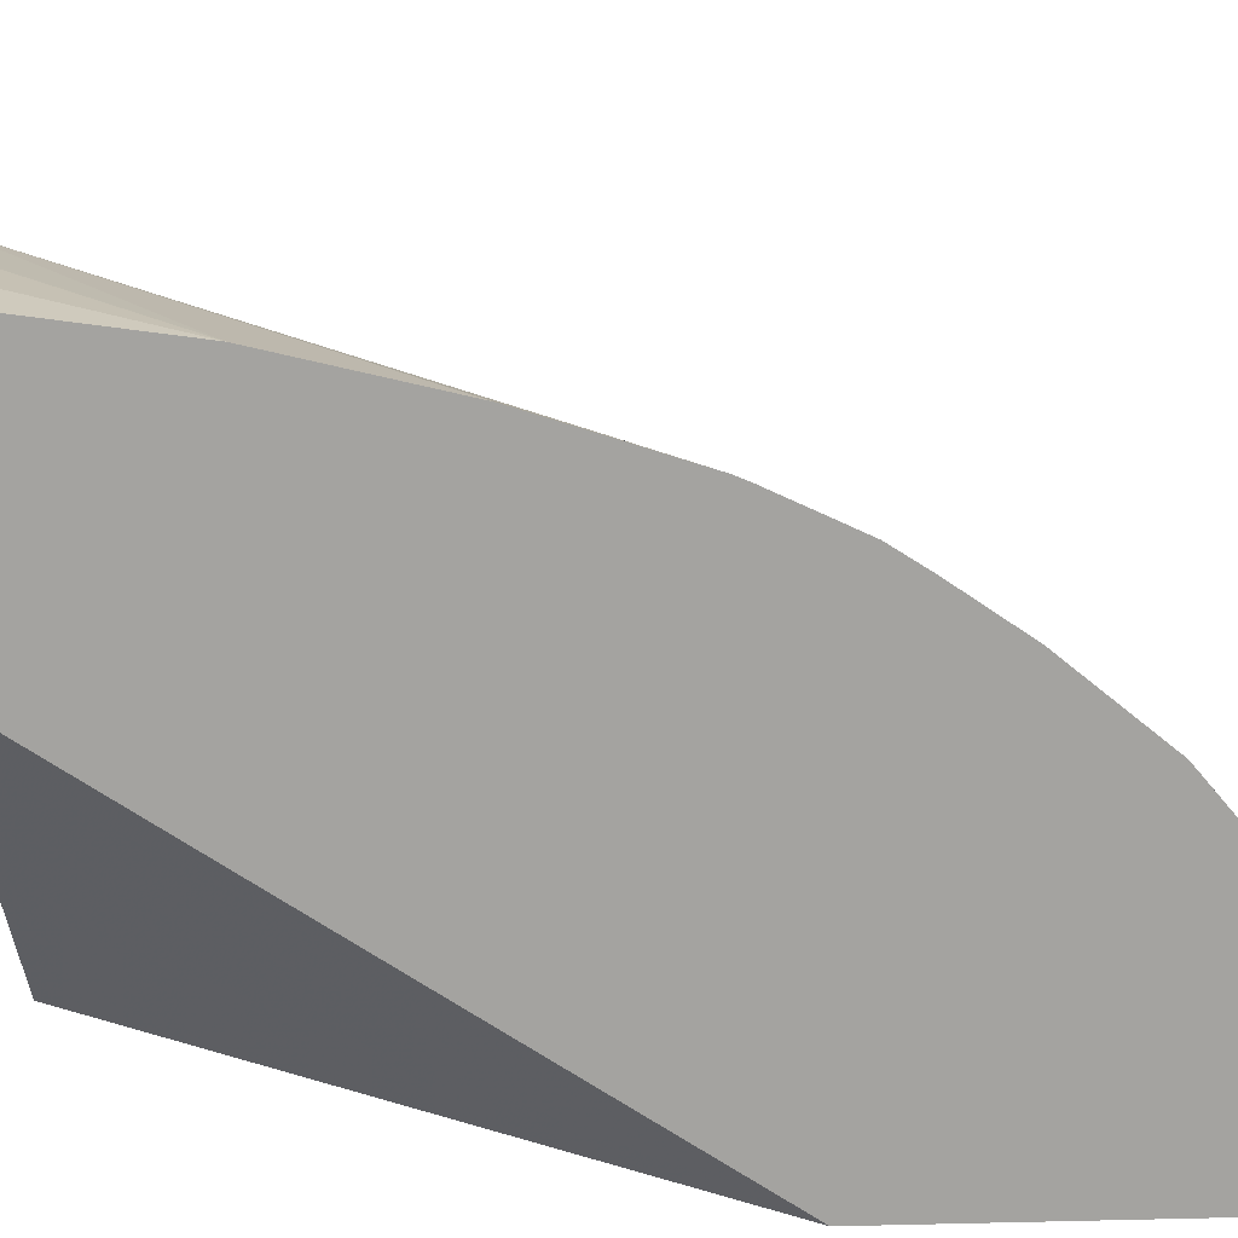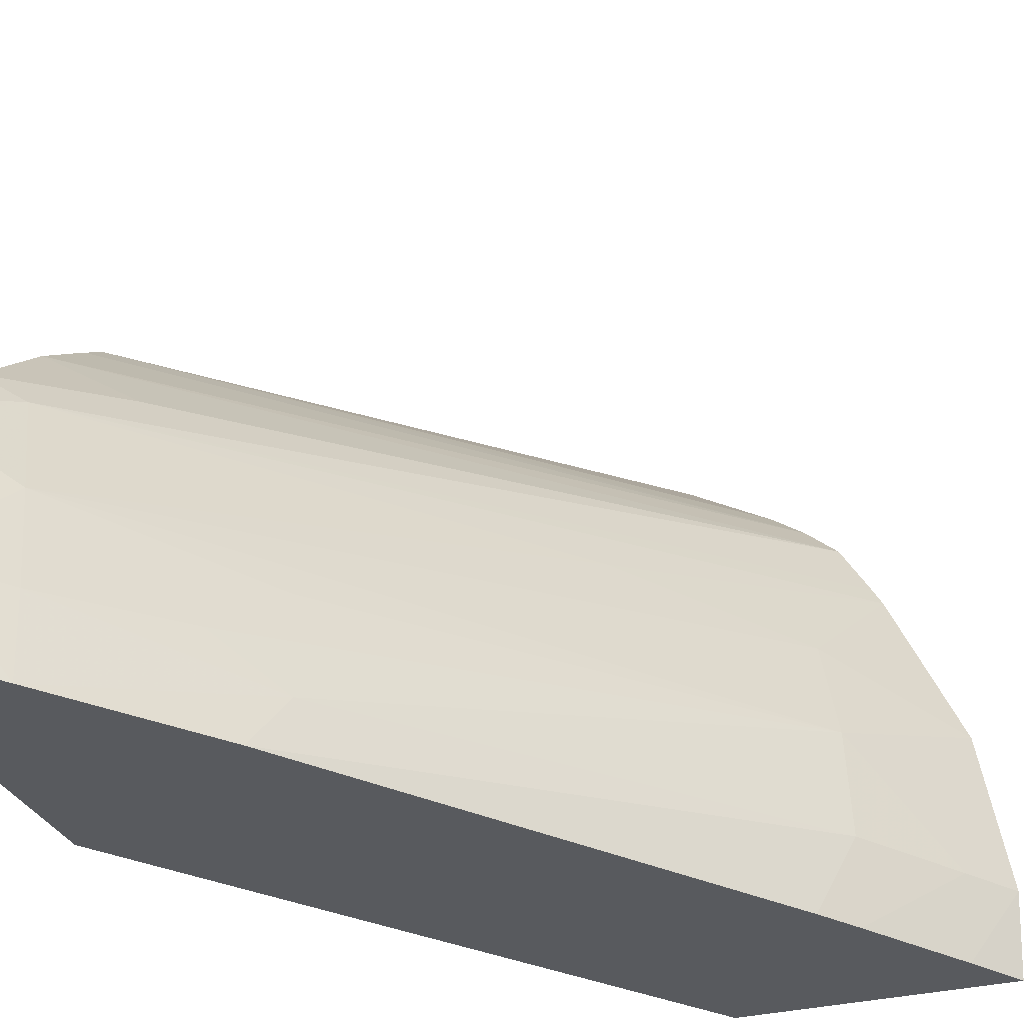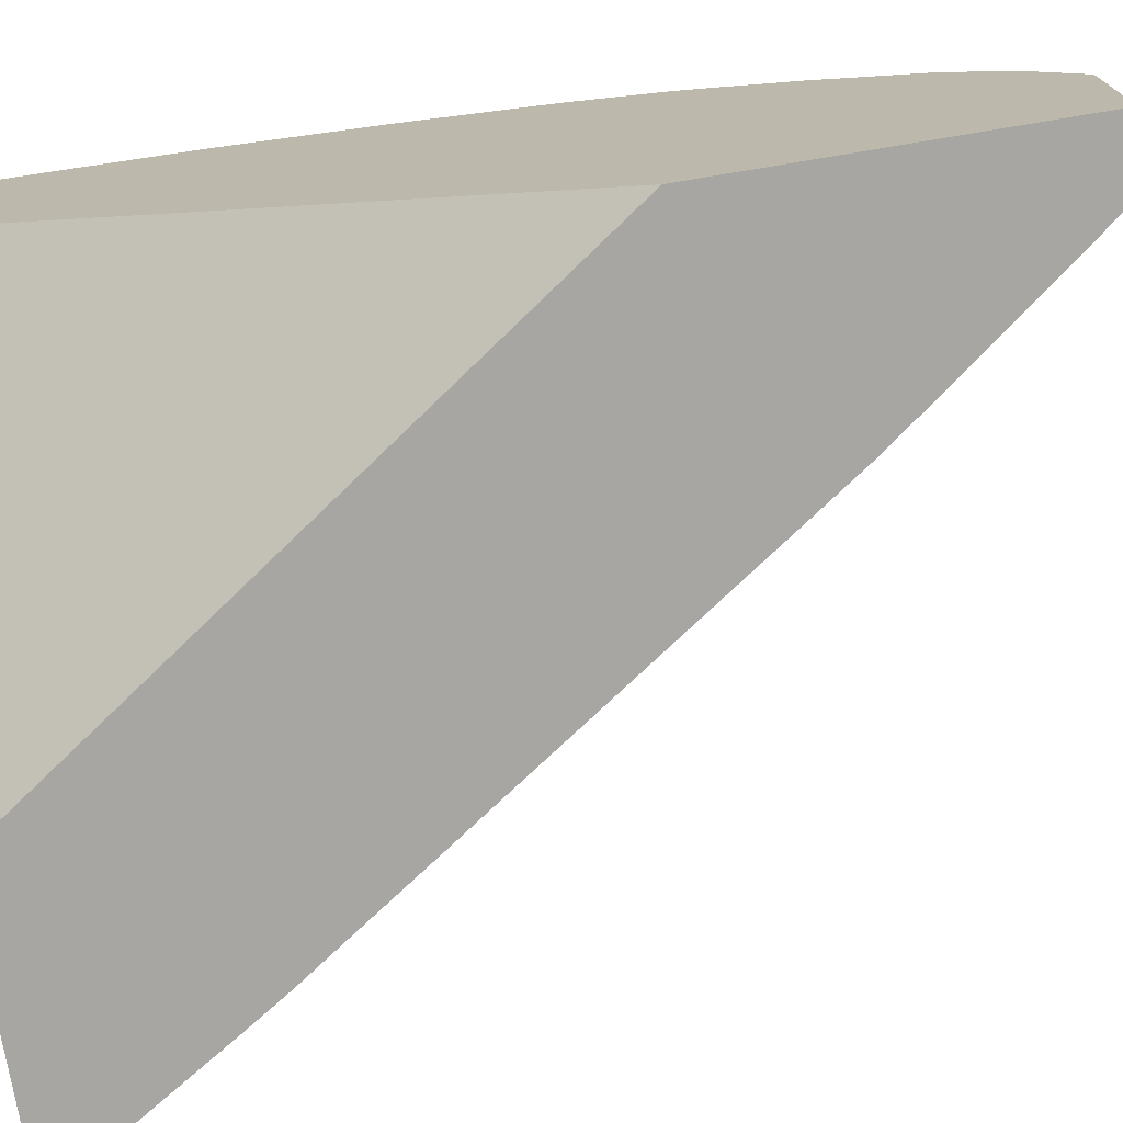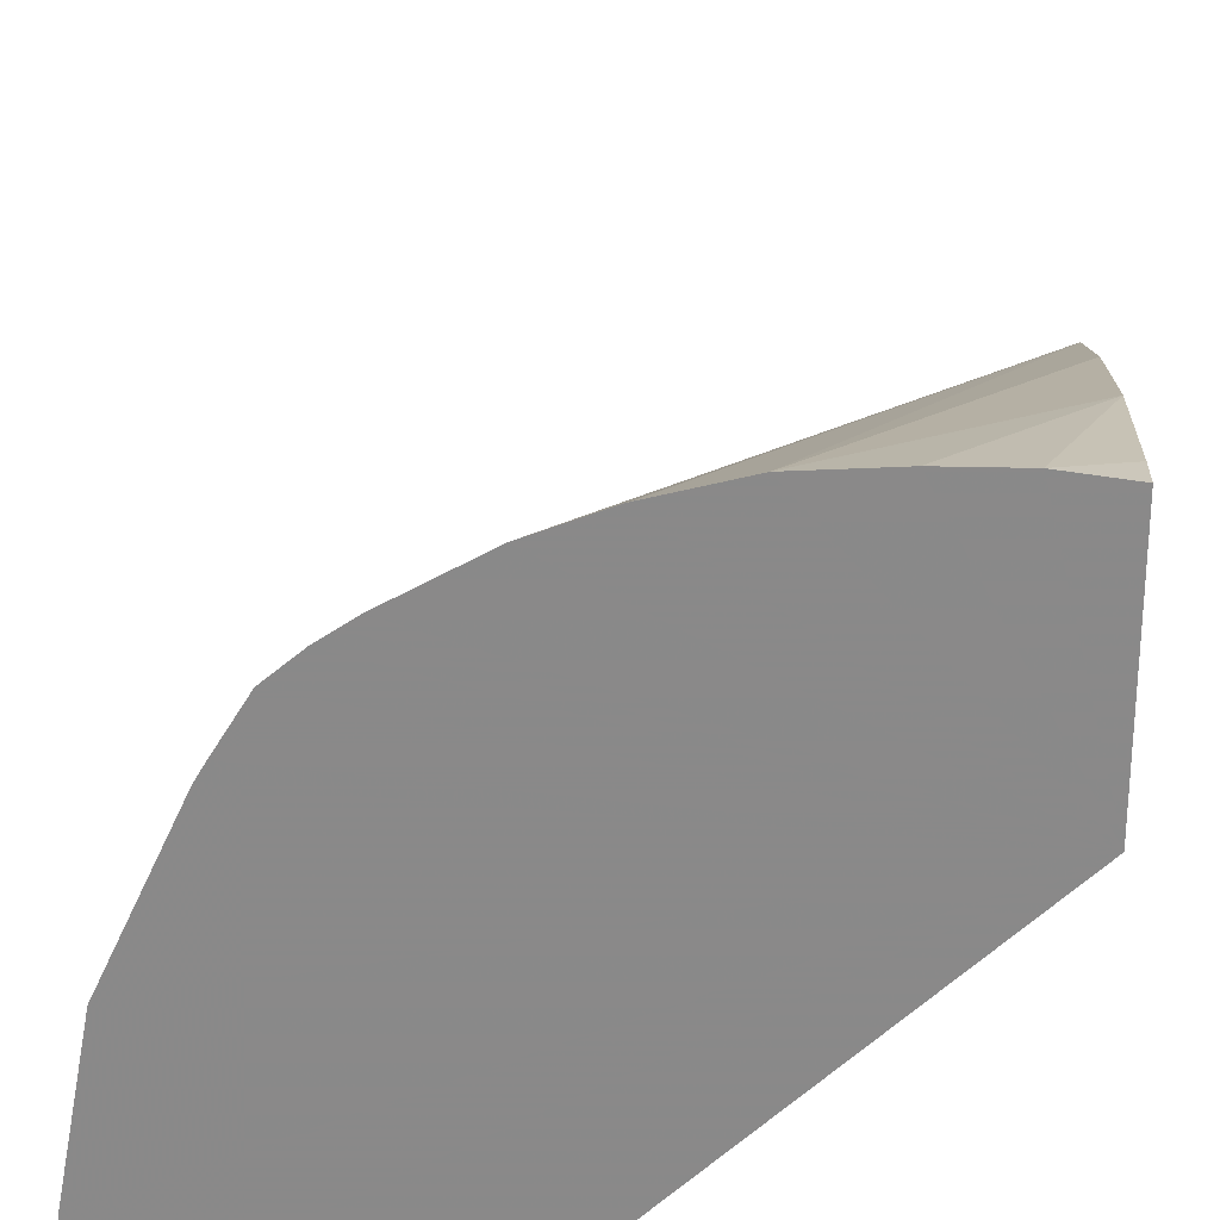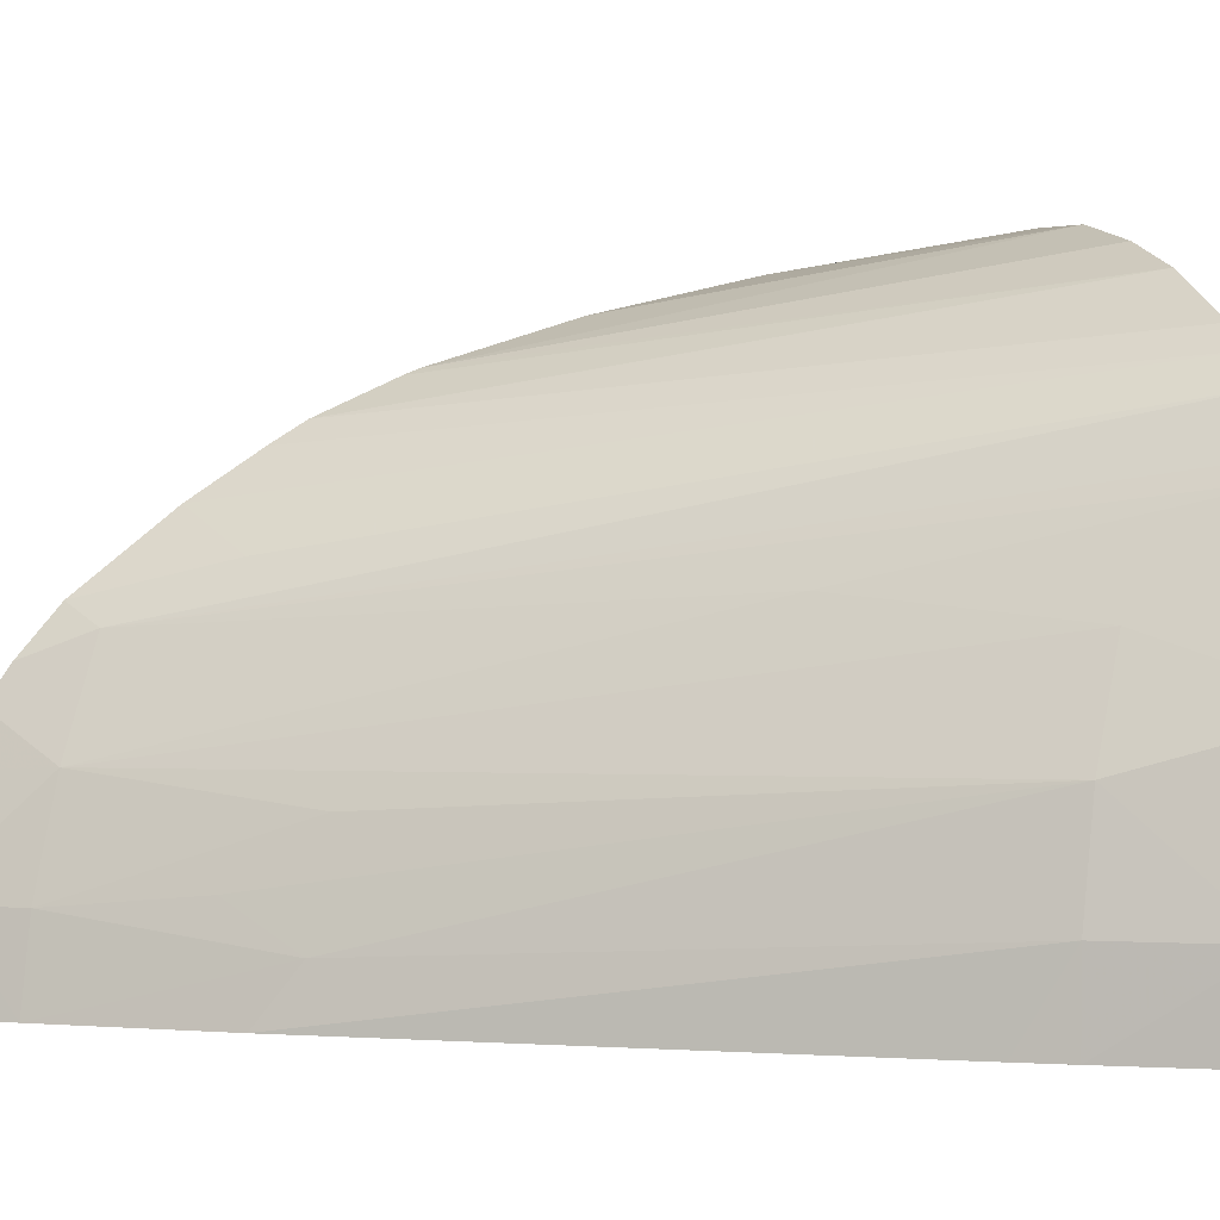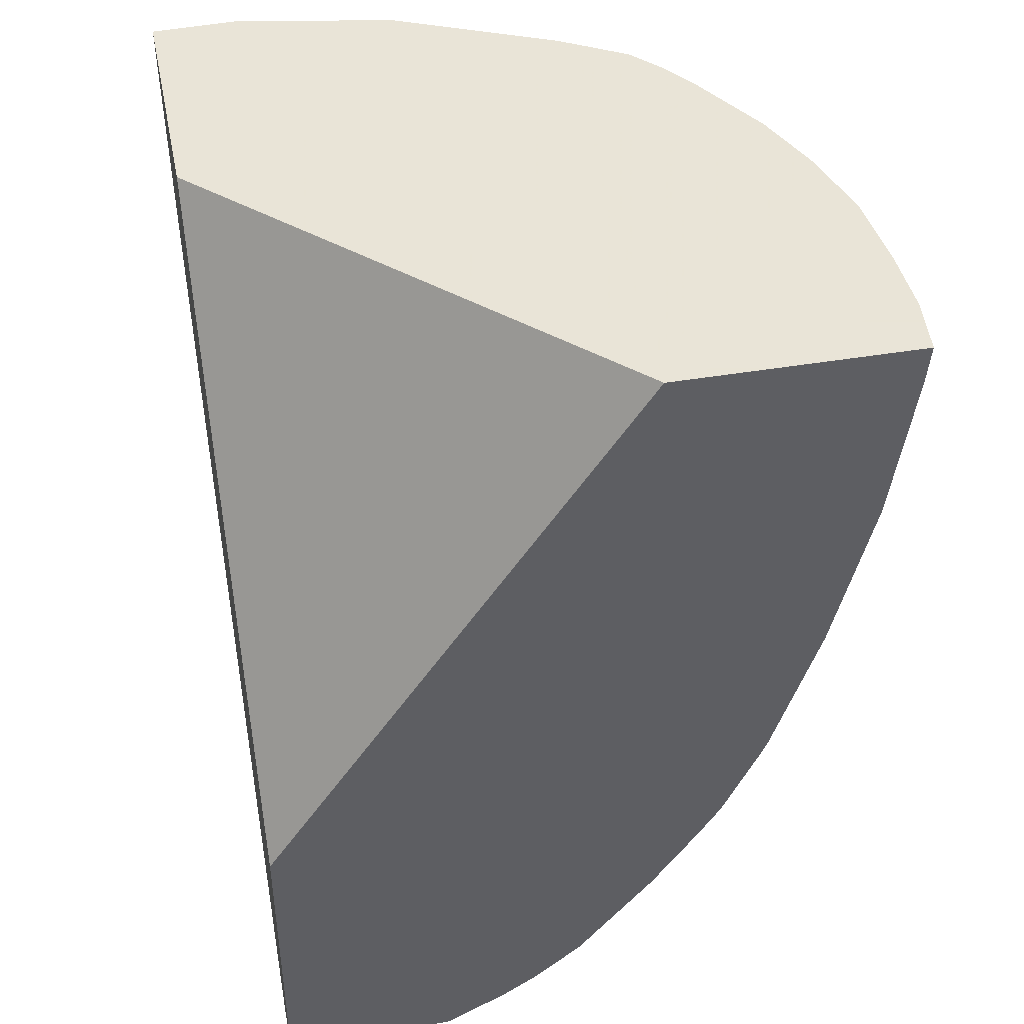
<metadata>
{"format":"obj","ext":"obj","renderer":"f3d","projection":"perspective","resolution":1024,"background":"white","views":[{"elev":17.4,"azim":-92.7,"up":"+Z"},{"elev":-30.8,"azim":20.3,"up":"+Z"},{"elev":-74.3,"azim":-80.6,"up":"+Z"},{"elev":26.3,"azim":-176.8,"up":"+Z"},{"elev":0.3,"azim":71.4,"up":"+Z"},{"elev":42.8,"azim":-101.5,"up":"+Y"}]}
</metadata>
<code>
v -0.01734 0.1531 0.04516
v -0.01695 0.1531 0.04516
v -0.01734 0.1531 0.04641
v -0.01734 0.1554 0.04516
v -0.01692 0.1532 0.04516
v -0.01706 0.1531 0.04578
v -0.01712 0.1531 0.04594
v -0.01734 0.1532 0.04651
v -0.01734 0.1595 0.04789
v -0.01452 0.1595 0.04516
v -0.01668 0.1535 0.04516
v -0.01673 0.1535 0.04578
v -0.01688 0.1537 0.04654
v -0.01734 0.1534 0.04687
v -0.01734 0.1595 0.04963
v -0.01257 0.1595 0.04516
v -0.01586 0.1546 0.04516
v -0.01571 0.1548 0.04556
v -0.01609 0.1544 0.04588
v -0.01582 0.155 0.04633
v -0.01708 0.154 0.04731
v -0.01341 0.1583 0.04657
v -0.01359 0.1586 0.04734
v -0.01465 0.1573 0.04752
v -0.01734 0.1535 0.04712
v -0.01689 0.1595 0.04968
v -0.01734 0.1592 0.0496
v -0.01255 0.1595 0.04578
v -0.01283 0.159 0.04516
v -0.01355 0.1579 0.04516
v -0.01334 0.1582 0.04578
v -0.01734 0.1538 0.04747
v -0.01331 0.1595 0.04809
v -0.01338 0.1595 0.04822
v -0.0136 0.1595 0.04858
v -0.01281 0.159 0.04578
v -0.01277 0.1595 0.04694
v -0.01639 0.1595 0.04968
v -0.01734 0.1581 0.04944
v -0.01334 0.1582 0.04516
v -0.01678 0.1548 0.04771
v -0.01734 0.1545 0.04802
v -0.01384 0.1595 0.04878
v -0.01578 0.1595 0.04964
v -0.01734 0.1569 0.04916
v -0.01734 0.155 0.04836
v -0.01397 0.1595 0.04887
v -0.01734 0.1552 0.04852
v -0.01519 0.1595 0.04948
v -0.01734 0.1559 0.04883
v -0.01408 0.1595 0.04894
v -0.01734 0.1558 0.04879
v -0.01469 0.1595 0.04929
f 1 2 6
f 1 6 7
f 1 7 3
f 1 3 8
f 1 8 14
f 1 14 25
f 1 25 32
f 1 32 42
f 1 42 46
f 1 46 48
f 1 48 52
f 1 52 50
f 1 50 45
f 1 45 39
f 1 39 27
f 1 27 15
f 1 15 9
f 1 9 4
f 1 4 10
f 1 10 16
f 1 16 29
f 1 29 40
f 1 40 30
f 1 30 17
f 1 17 11
f 1 11 5
f 1 5 2
f 2 5 6
f 3 7 8
f 4 9 10
f 5 11 6
f 6 11 12
f 6 12 7
f 7 12 13
f 7 13 8
f 8 13 14
f 9 15 26
f 9 26 38
f 9 38 44
f 9 44 49
f 9 49 53
f 9 53 51
f 9 51 47
f 9 47 43
f 9 43 35
f 9 35 34
f 9 34 33
f 9 33 37
f 9 37 28
f 9 28 16
f 9 16 10
f 11 17 18
f 11 18 12
f 12 18 19
f 12 19 20
f 12 20 13
f 13 21 14
f 13 20 22
f 13 22 23
f 13 23 24
f 13 24 21
f 14 21 25
f 15 27 26
f 16 28 29
f 17 30 31
f 17 31 18
f 18 31 22
f 18 22 19
f 19 22 20
f 21 32 25
f 21 24 33
f 21 33 34
f 21 34 35
f 21 35 32
f 22 31 36
f 22 36 37
f 22 37 23
f 23 37 33
f 23 33 24
f 26 27 39
f 26 39 38
f 28 36 29
f 28 37 36
f 29 36 40
f 30 40 31
f 31 40 36
f 32 35 41
f 32 41 42
f 35 43 42
f 35 42 41
f 38 39 44
f 39 45 44
f 42 43 46
f 43 47 48
f 43 48 46
f 44 45 50
f 44 50 49
f 47 51 48
f 48 51 53
f 48 53 52
f 49 50 53
f 50 52 53

</code>
